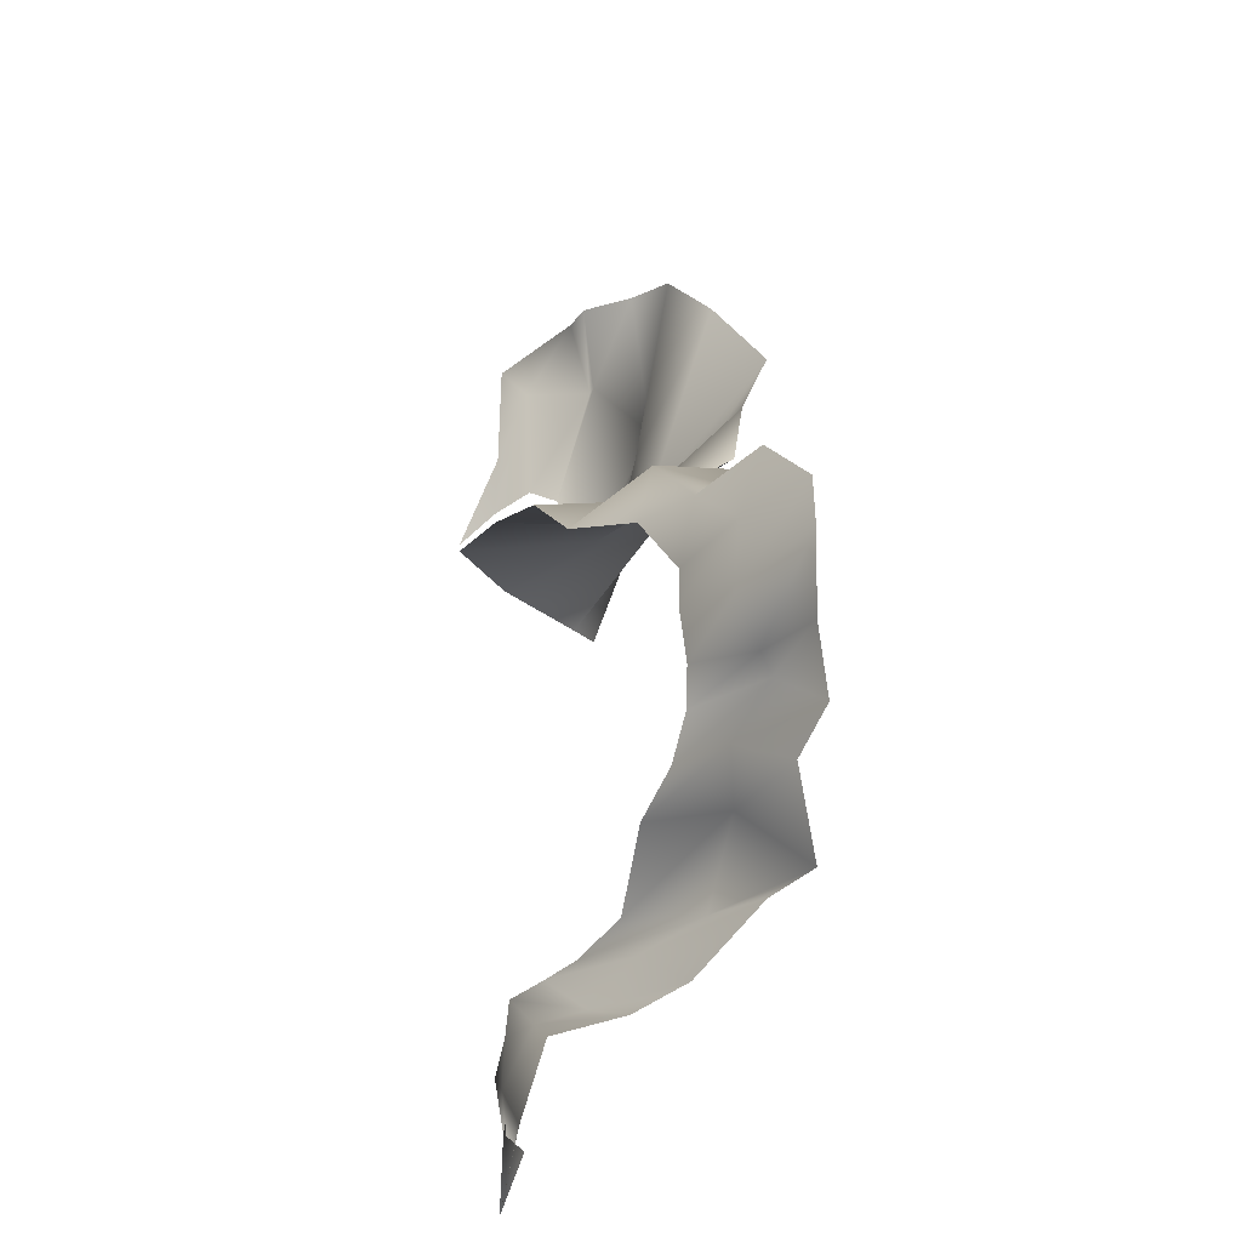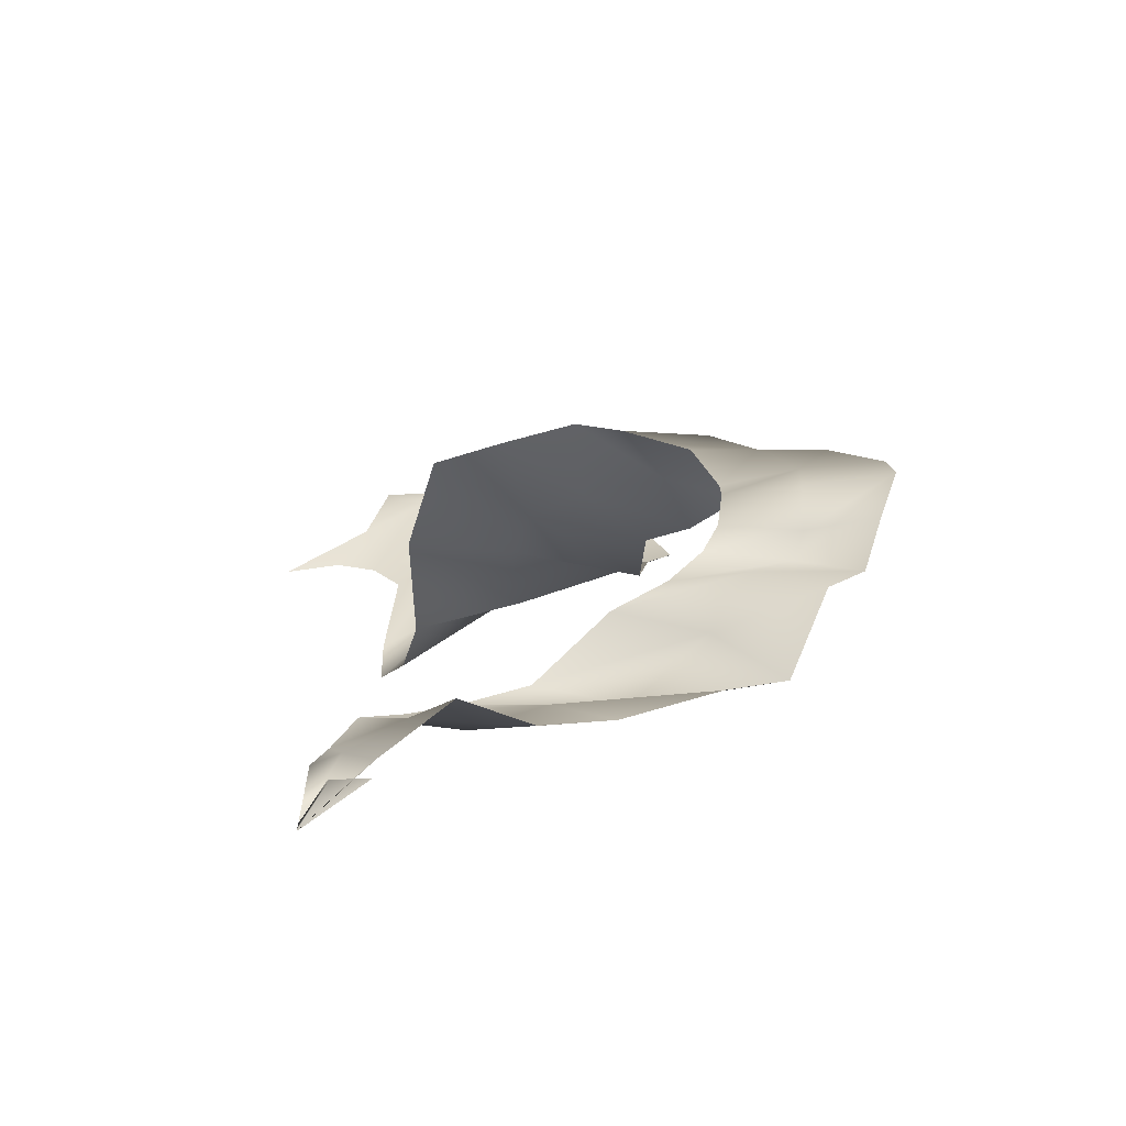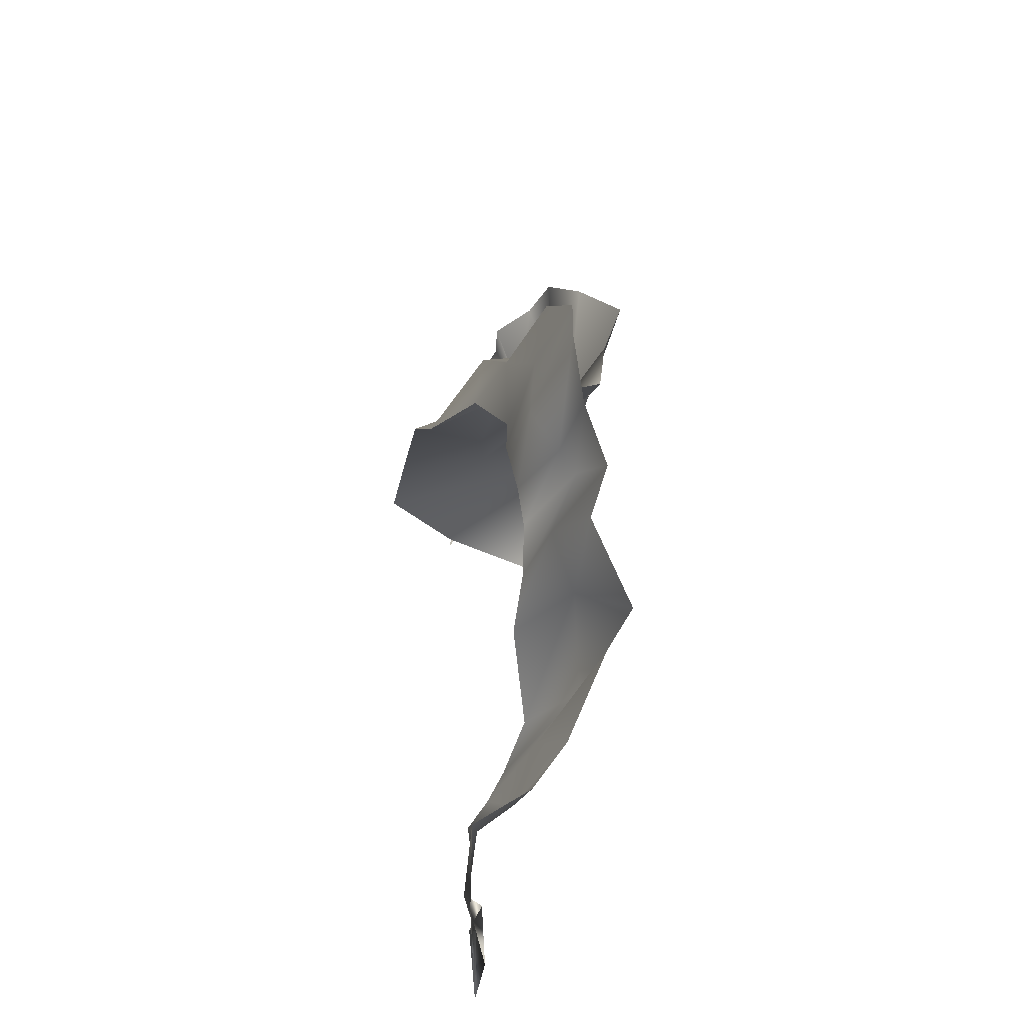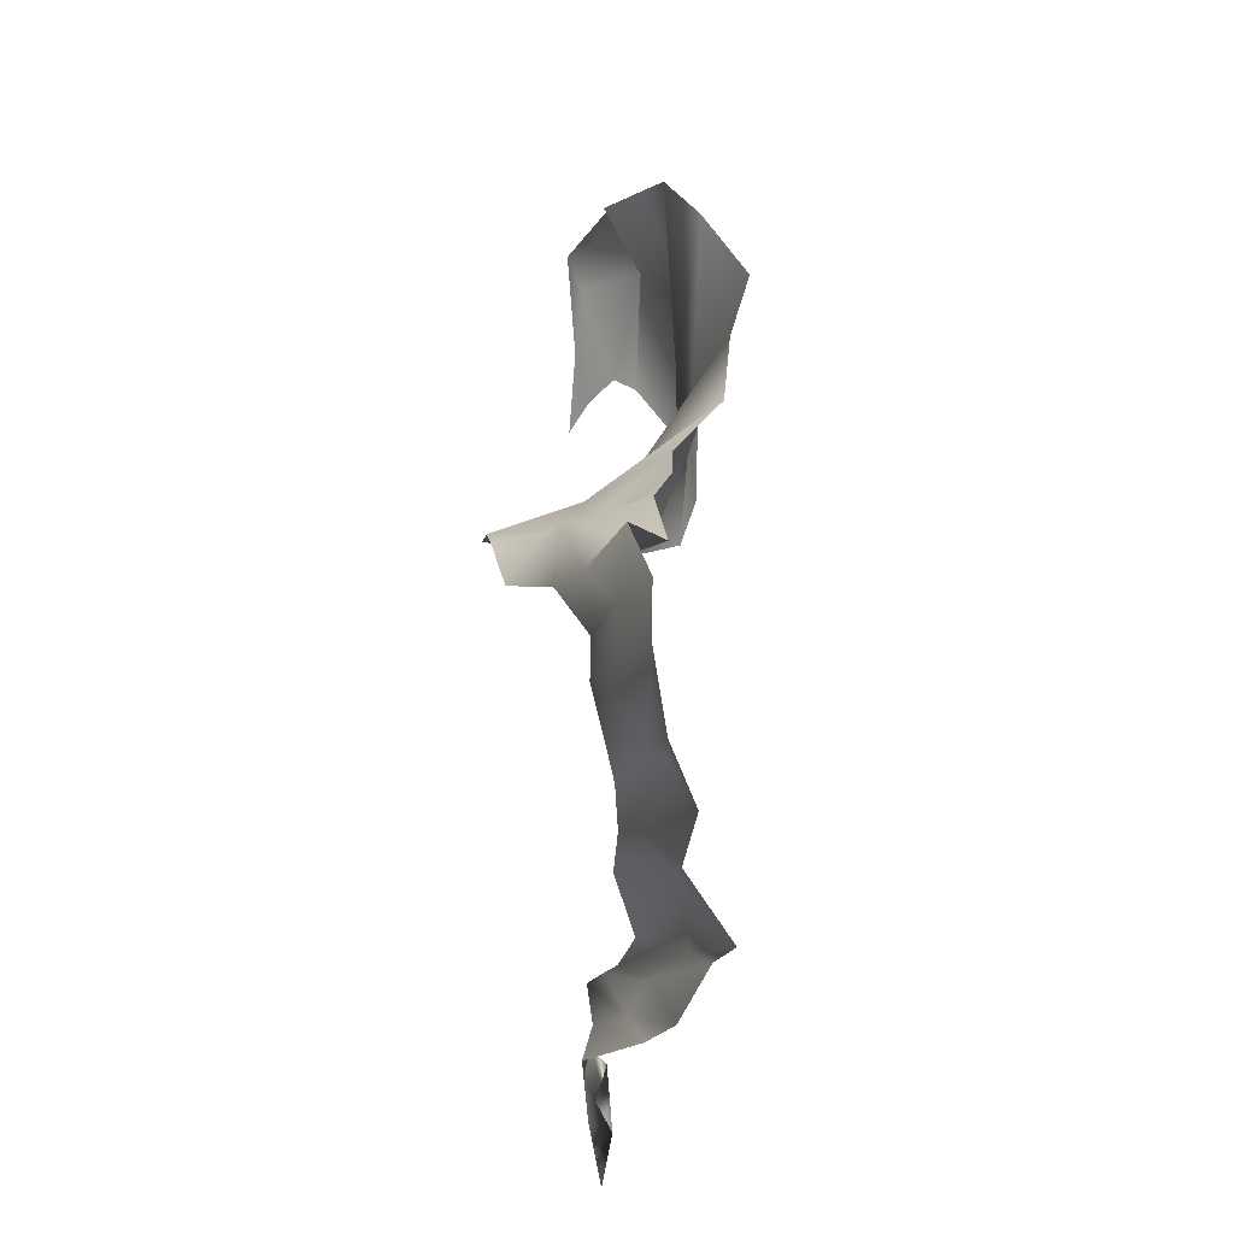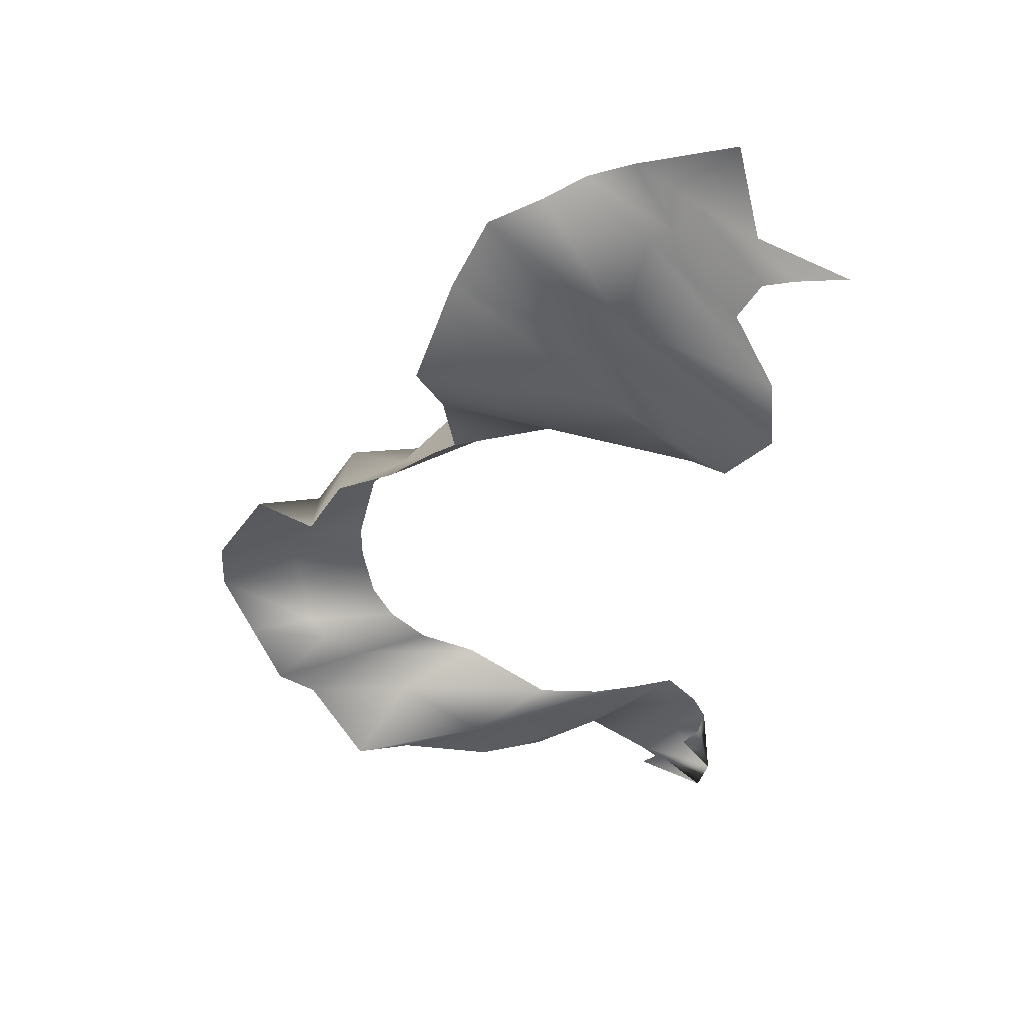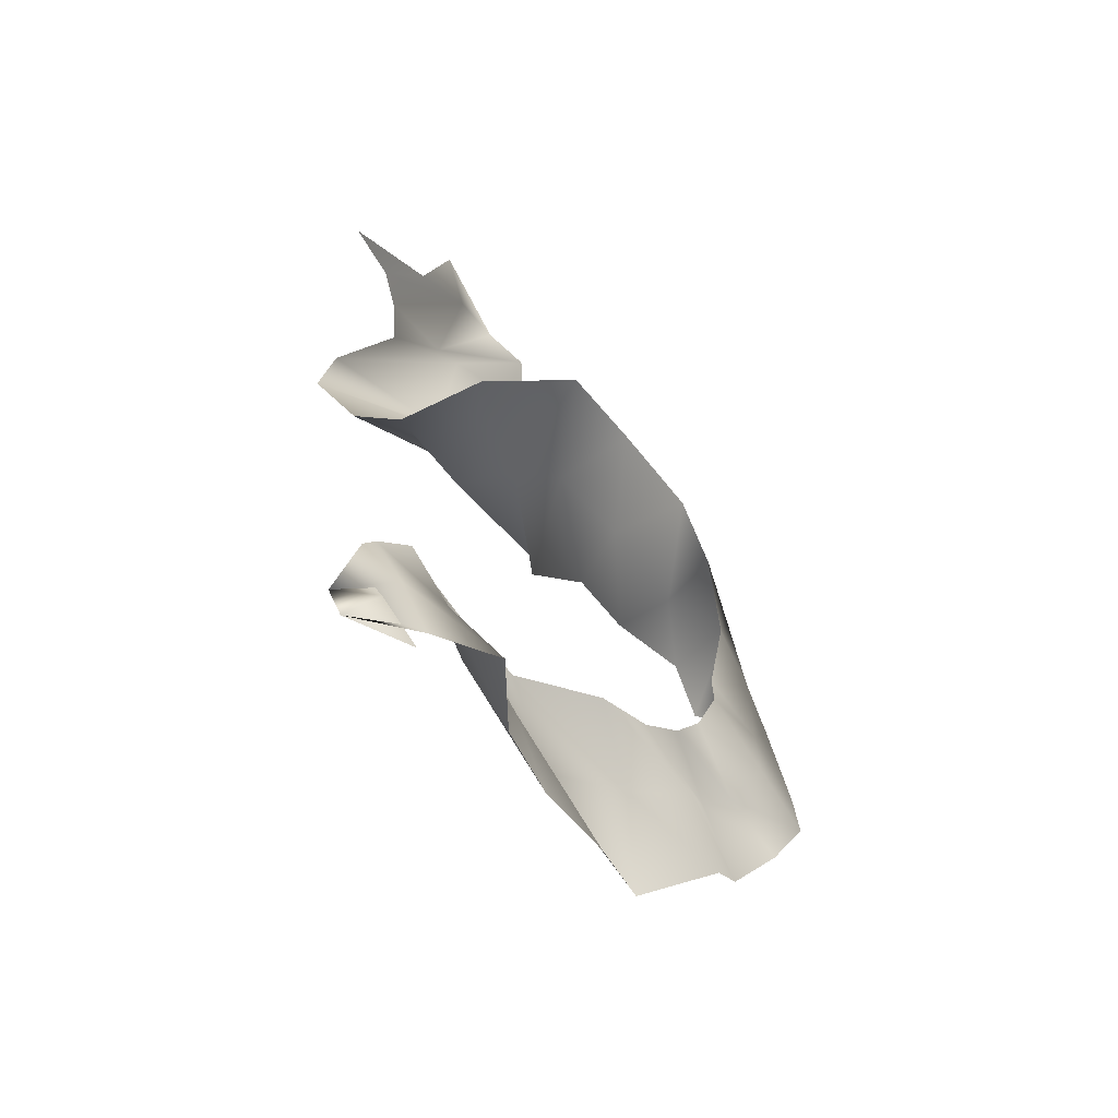
<metadata>
{"format":"obj","ext":"obj","renderer":"f3d","projection":"perspective","resolution":1024,"background":"white","views":[{"elev":-38.8,"azim":59.0,"up":"+Y"},{"elev":-74.6,"azim":18.4,"up":"+Y"},{"elev":-51.6,"azim":76.2,"up":"+Y"},{"elev":-20.1,"azim":81.6,"up":"+Y"},{"elev":47.1,"azim":179.9,"up":"+Y"},{"elev":-66.6,"azim":-47.9,"up":"+Y"}]}
</metadata>
<code>
g shandian_002
v -0.2672 -0.9861 -0.001065
v -0.3378 -1.15 -0.03535
v -0.1573 -1.08 0.003909
v -0.3601 -1.013 -0.06592
v -0.3191 -0.8505 -0.04589
v -0.1503 -1.024 0.02255
v -0.3372 -0.8113 -0.01141
v -0.2387 -0.8983 0.02139
v 0.04353 -0.91 0.06479
v -0.2988 -0.7266 -0.0136
v -0.09621 -0.7978 0.0206
v 0.188 -0.8912 -0.0575
v -0.2225 -0.6708 0.01832
v 0.02179 -0.799 -0.04753
v 0.3612 -0.8826 -0.1038
v -0.1136 -0.6662 -0.01014
v 0.2135 -0.7546 -0.06313
v 0.6002 -0.7934 -0.1423
v 0.01056 -0.6742 -0.02424
v 0.3842 -0.7212 -0.1334
v 0.7465 -0.79 -0.1677
v 0.178 -0.6458 -0.04077
v 0.6033 -0.6025 -0.06372
v 0.8928 -0.6615 -0.02643
v 0.3983 -0.5502 0.04326
v 0.7377 -0.5467 0.0299
v 0.9866 -0.5672 -0.04602
v 0.5446 -0.4935 0.0542
v 0.8393 -0.4223 -0.01194
v 1.065 -0.4396 0.02997
v 0.6413 -0.4148 0.07559
v 0.8837 -0.406 0.04598
v 1.139 -0.2626 0.07359
v 0.6938 -0.3365 0.105
v 0.9135 -0.3052 0.1256
v 1.133 -0.1192 0.07021
v 0.7229 -0.2126 0.1423
v 0.9255 -0.1021 0.1162
v 1.008 0.04931 0.1037
v 0.7229 -0.1078 0.1399
v 0.8416 0.0003367 0.1714
v 0.8489 0.07591 -0.01141
v 0.6809 0.01976 0.2192
v 0.7342 0.1533 0.2101
v 0.7591 0.2164 0.006527
v 0.5303 0.07255 0.3093
v 0.5884 0.1957 0.1279
v 0.6085 0.3408 -0.06118
v 0.4109 0.2236 0.3338
v 0.3718 0.2808 0.1307
v 0.4801 0.4541 -0.08521
v 0.2031 0.3291 0.3243
v 0.2013 0.4291 0.08746
v 0.4225 0.6209 -0.2221
v 0.006415 0.3848 0.3185
v 0.1142 0.4805 -0.006608
v 0.4493 0.7791 -0.2339
v -0.1439 0.4519 0.1112
v 0.07339 0.6146 -0.1903
v 0.5118 0.9163 -0.2727
v -0.2074 0.466 -0.1305
v 0.03959 0.7786 -0.2114
v 0.4187 1.126 -0.1706
v -0.2882 0.5262 -0.2362
v 0.03627 0.9042 -0.1712
v 0.3319 1.259 -0.09352
v -0.391 0.7049 -0.3011
v 0.003799 1.052 -0.2378
v 0.1967 1.307 -0.06249
v -0.3807 0.8638 -0.2564
v -0.06158 1.201 -0.09633
v 0.09078 1.307 0.02417
v -0.2927 0.9743 -0.1186
v -0.1226 1.243 -0.1205
v -0.02501 1.364 -0.0001901
v -0.3565 1.03 -0.06643
v -0.1875 1.211 0.04094
v -0.2859 1.361 0.07156
v -0.4476 0.9943 -0.008312
v -0.3489 1.097 0.04012
v -0.5938 0.9736 0.02407
g shandian_002_0
f 3 2 1
f 2 4 1
f 1 4 5
f 2 6 4
f 4 7 5
f 6 8 4
f 4 8 7
f 6 9 8
f 8 10 7
f 9 11 8
f 8 11 10
f 9 12 11
f 11 13 10
f 12 14 11
f 11 14 13
f 12 15 14
f 14 16 13
f 15 17 14
f 14 17 16
f 15 18 17
f 17 19 16
f 18 20 17
f 17 20 19
f 18 21 20
f 20 22 19
f 21 23 20
f 20 23 22
f 21 24 23
f 23 25 22
f 24 26 23
f 23 26 25
f 24 27 26
f 26 28 25
f 27 29 26
f 26 29 28
f 27 30 29
f 29 31 28
f 30 32 29
f 29 32 31
f 30 33 32
f 32 34 31
f 33 35 32
f 32 35 34
f 33 36 35
f 35 37 34
f 36 38 35
f 35 38 37
f 36 39 38
f 38 40 37
f 39 41 38
f 38 41 40
f 39 42 41
f 41 43 40
f 42 44 41
f 41 44 43
f 42 45 44
f 44 46 43
f 45 47 44
f 44 47 46
f 45 48 47
f 47 49 46
f 48 50 47
f 47 50 49
f 48 51 50
f 50 52 49
f 51 53 50
f 50 53 52
f 51 54 53
f 53 55 52
f 54 56 53
f 53 56 55
f 54 57 56
f 56 58 55
f 57 59 56
f 56 59 58
f 57 60 59
f 59 61 58
f 60 62 59
f 59 62 61
f 60 63 62
f 62 64 61
f 63 65 62
f 62 65 64
f 63 66 65
f 65 67 64
f 66 68 65
f 65 68 67
f 66 69 68
f 68 70 67
f 69 71 68
f 68 71 70
f 69 72 71
f 71 73 70
f 72 74 71
f 71 74 73
f 72 75 74
f 74 76 73
f 75 77 74
f 74 77 76
f 75 78 77
f 77 79 76
f 78 80 77
f 77 80 79
f 80 81 79

</code>
